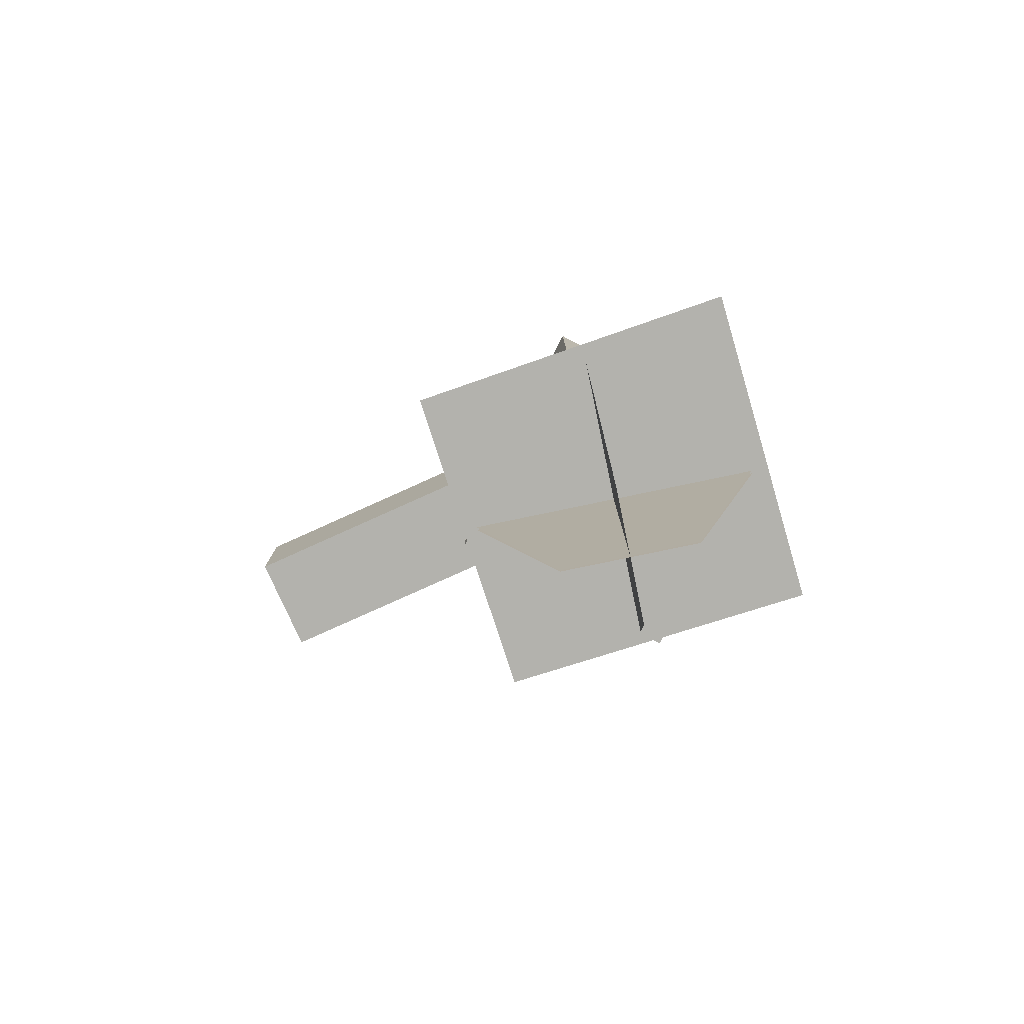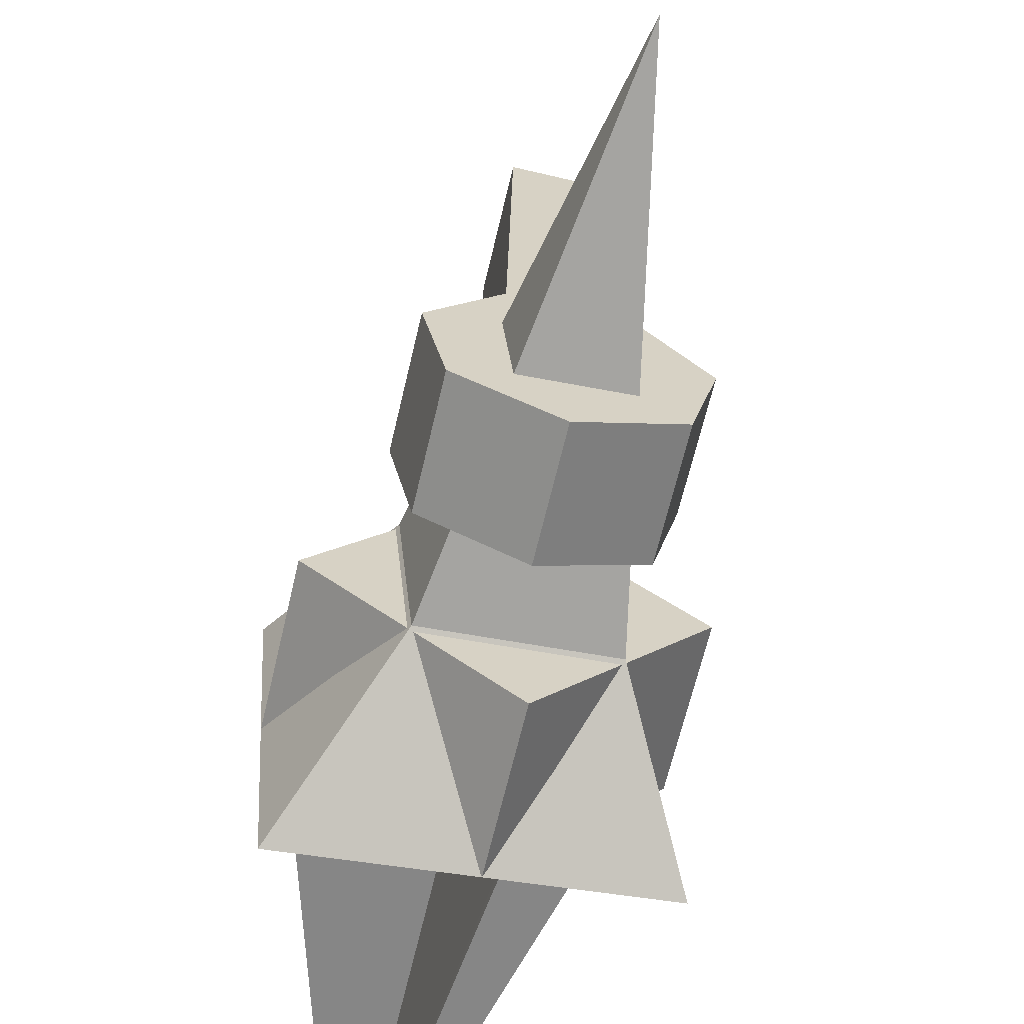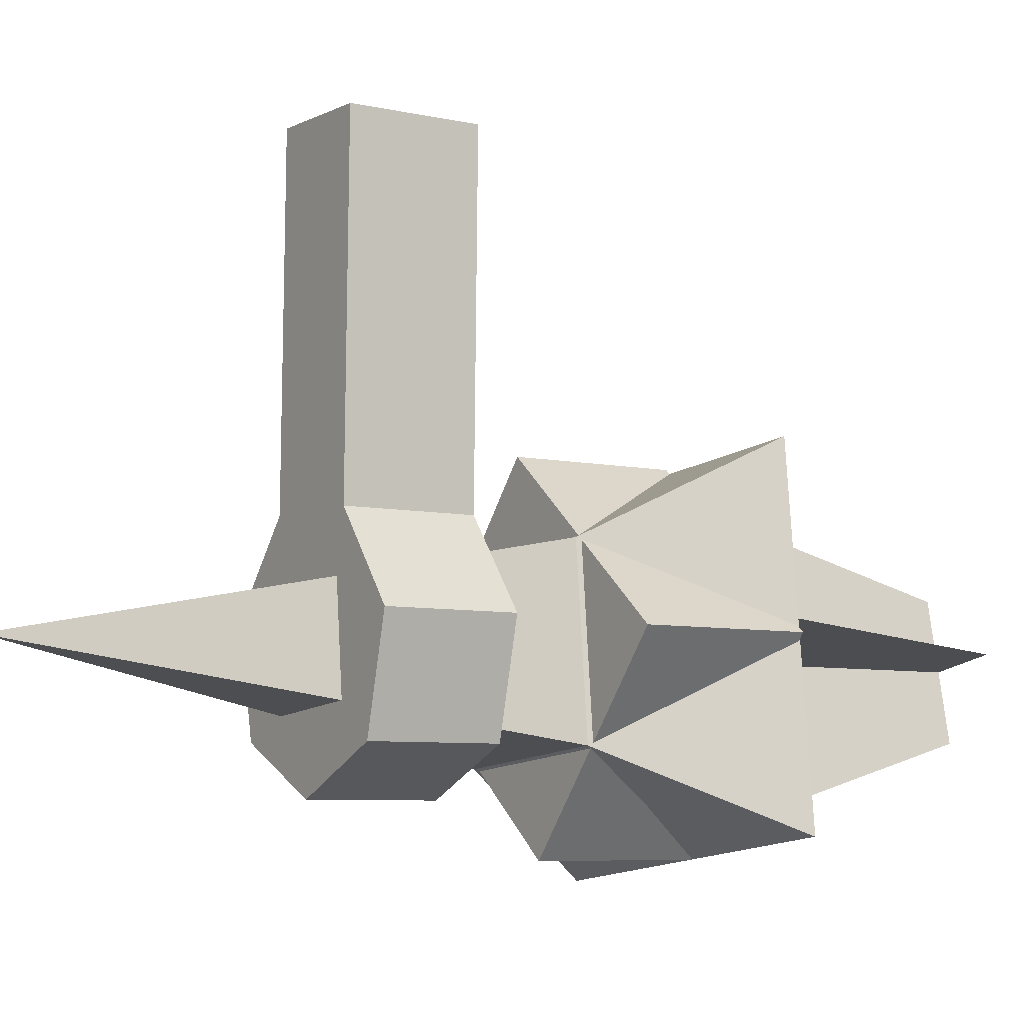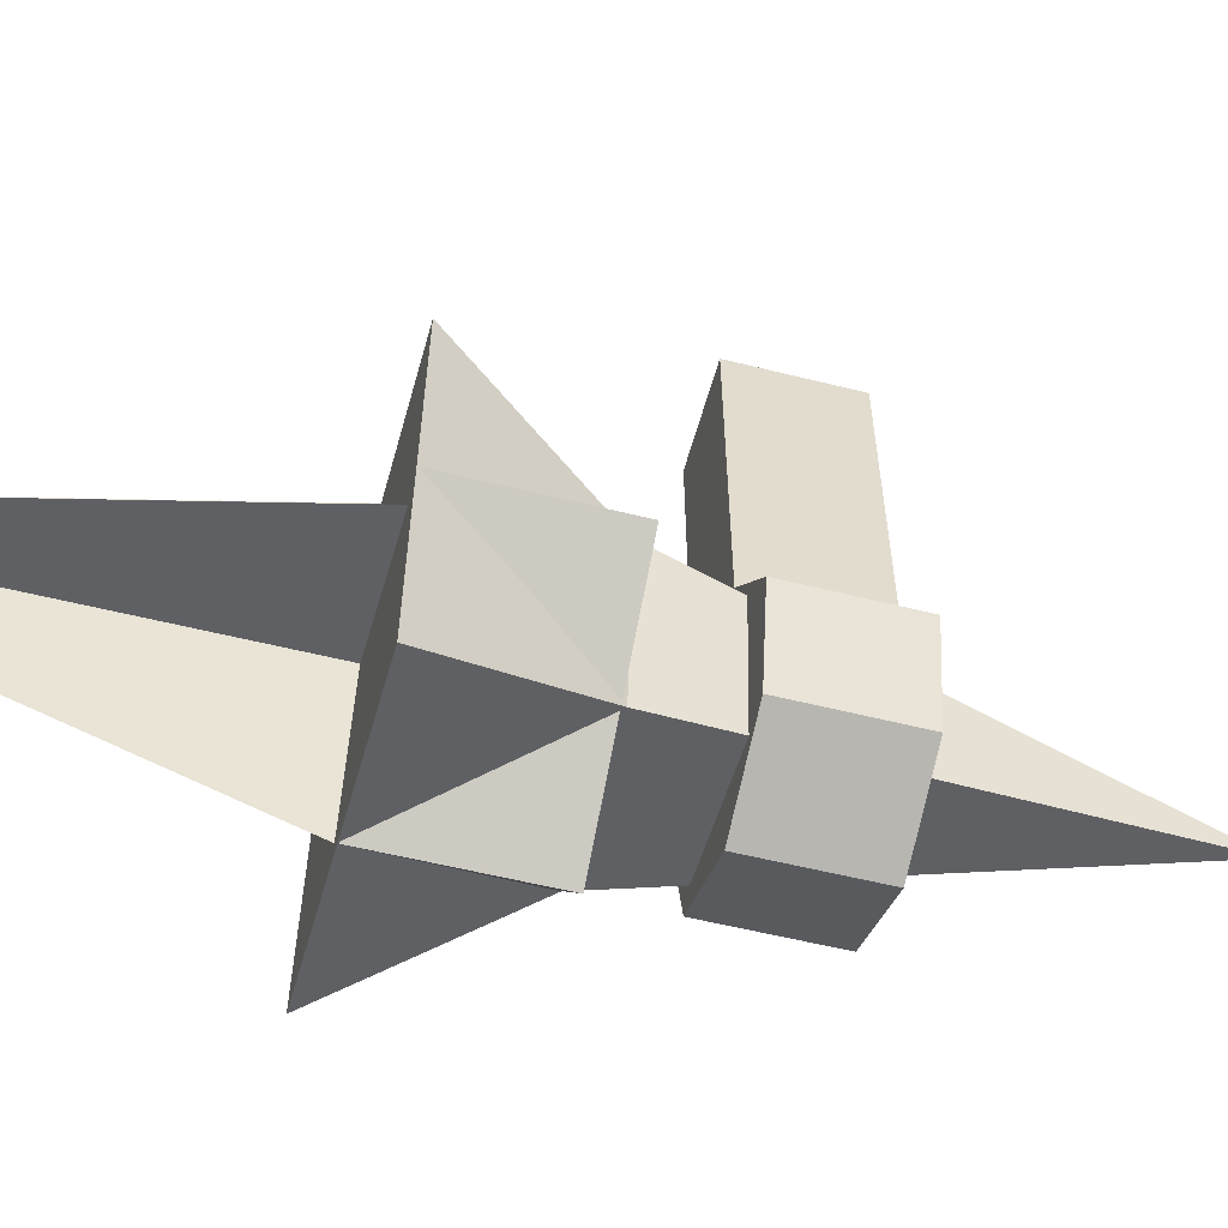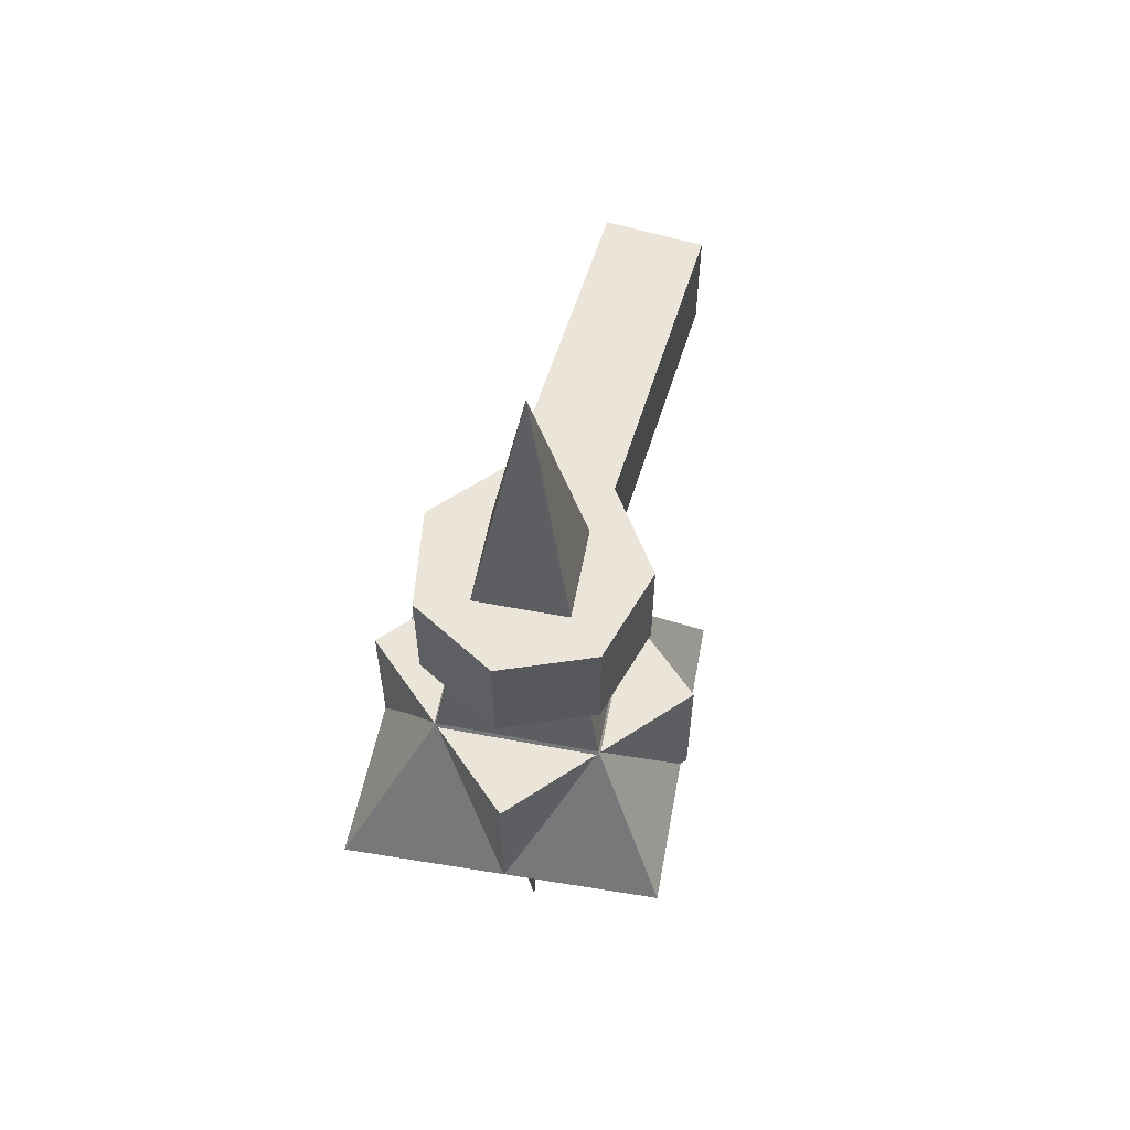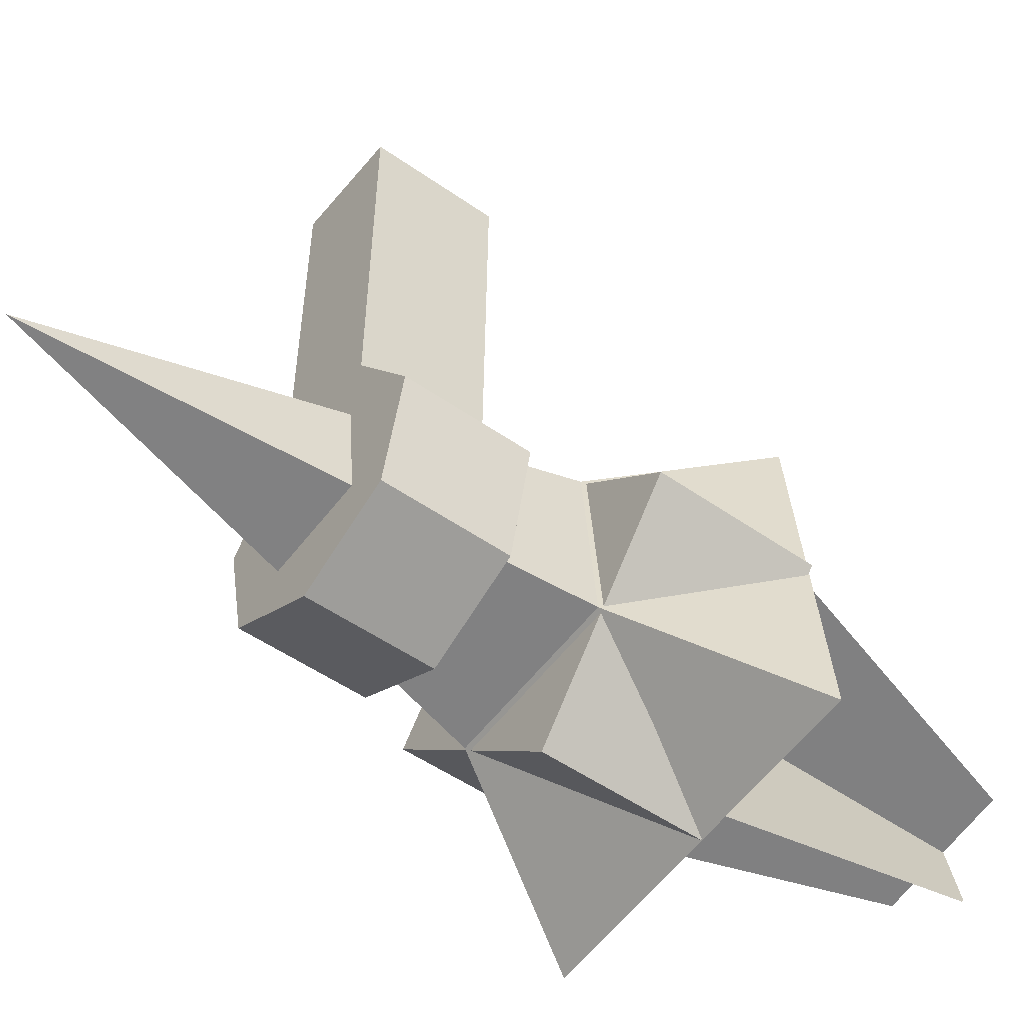
<metadata>
{"format":"obj","ext":"obj","renderer":"f3d","projection":"perspective","resolution":1024,"background":"white","views":[{"elev":-79.4,"azim":113.2,"up":"+Y"},{"elev":-64.3,"azim":166.9,"up":"+Z"},{"elev":-6.6,"azim":-123.3,"up":"+Z"},{"elev":-55.1,"azim":75.1,"up":"+Z"},{"elev":59.3,"azim":-163.7,"up":"+Y"},{"elev":-50.7,"azim":-127.5,"up":"+Z"}]}
</metadata>
<code>
o Cylinder
v -3.023 -1.242 -2.502
v -3.023 -5.166 -2.502
v 0.07154 -1.242 -3.923
v 0.07154 -5.166 -3.923
v 3.112 -1.242 -2.39
v 3.112 -5.166 -2.39
v 3.809 -1.242 0.9427
v 3.809 -5.166 0.9427
v 1.638 -1.242 3.566
v 1.638 -5.166 3.566
v -1.767 -1.242 3.503
v -1.767 -5.166 3.503
v -3.841 -1.242 0.8032
v -3.841 -5.166 0.8032
v 1.447 -5.166 14.02
v 1.447 -1.242 14.02
v -1.957 -1.242 13.95
v -1.957 -5.166 13.95
v 0.5206 -8.044 5.524
v 0.5206 -13.14 5.524
v -5.524 -8.044 0.5206
v -5.524 -13.14 0.5206
v 5.524 -8.044 -0.5206
v 5.524 -13.14 -0.5206
v -0.5206 -8.044 -5.524
v -0.5206 -13.14 -5.524
v -3.023 -7.912 -2.502
v -2.502 -7.912 3.023
v 3.023 -7.912 2.502
v 2.502 -7.912 -3.023
v -0 7.782 1e-06
v -5.883 -13.18 -4.869
v -4.788 -13.18 5.869
v 5.915 -13.18 4.896
v 5.126 -13.18 -6.193
v 0.4108 -22.86 2.161
v 1.007 -12.59 5.036
v -0.4575 -22.86 -2.152
v -1.021 -12.59 -5.034
v 2.133 -22.85 -0.4296
v 5.03 -12.59 -1.013
v -2.174 -22.85 0.4378
v -5.03 -12.59 1.013
v -0.4977 -22.86 -2.143
v 0.3706 -22.86 2.169
v 0.9132 -12.59 5.055
v -1.114 -12.59 -5.015
f 1 2 4 3
f 3 4 6 5
f 5 6 8 7
f 7 8 10 9
f 10 12 18 15
f 4 2 14 12 10 8 6
f 11 12 14 13
f 13 14 2 1
f 1 3 5 7 9 11 13
f 16 15 18 17
f 9 10 15 16
f 12 11 17 18
f 11 9 16 17
f 19 20 22 21
f 21 22 26 25
f 25 26 24 23
f 23 24 20 19
f 21 25 23 19
f 26 22 20 24
f 27 31 28
f 28 31 29
f 29 31 30
f 30 31 27
f 27 28 33 32
f 32 33 34 35
f 30 27 32 35
f 29 30 35 34
f 28 29 34 33
f 36 37 39 38
f 40 41 43 42
f 45 44 47 46

</code>
